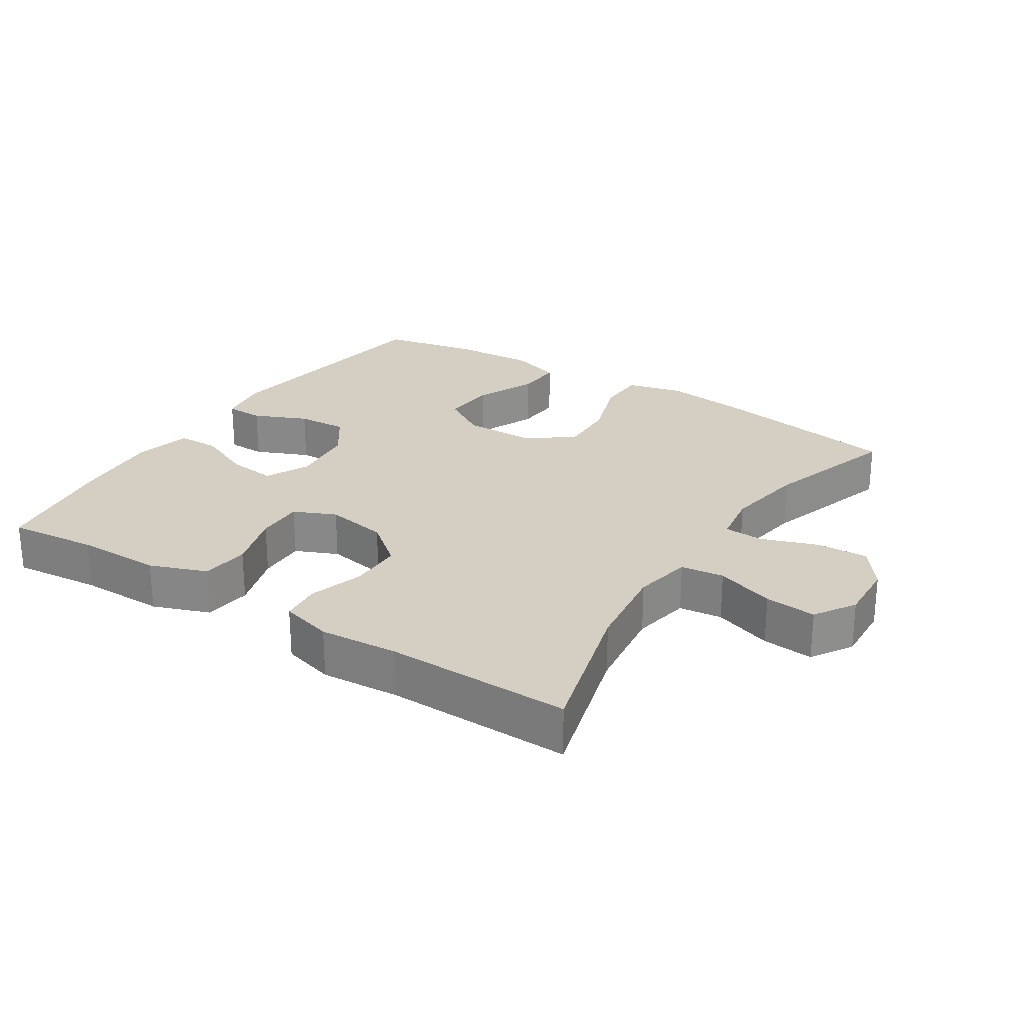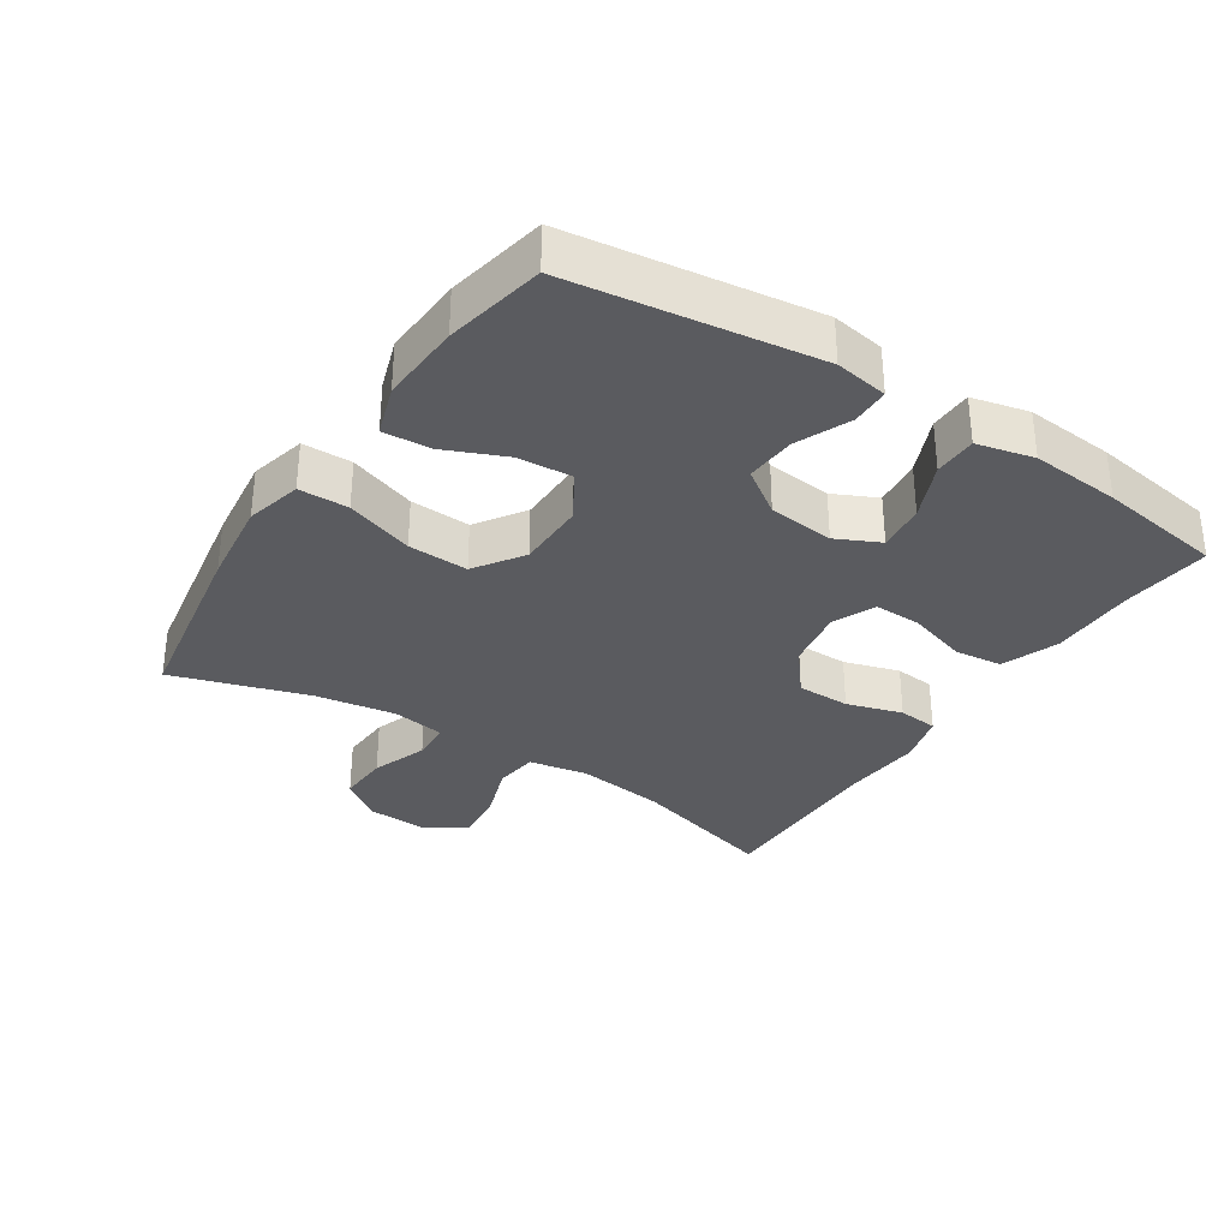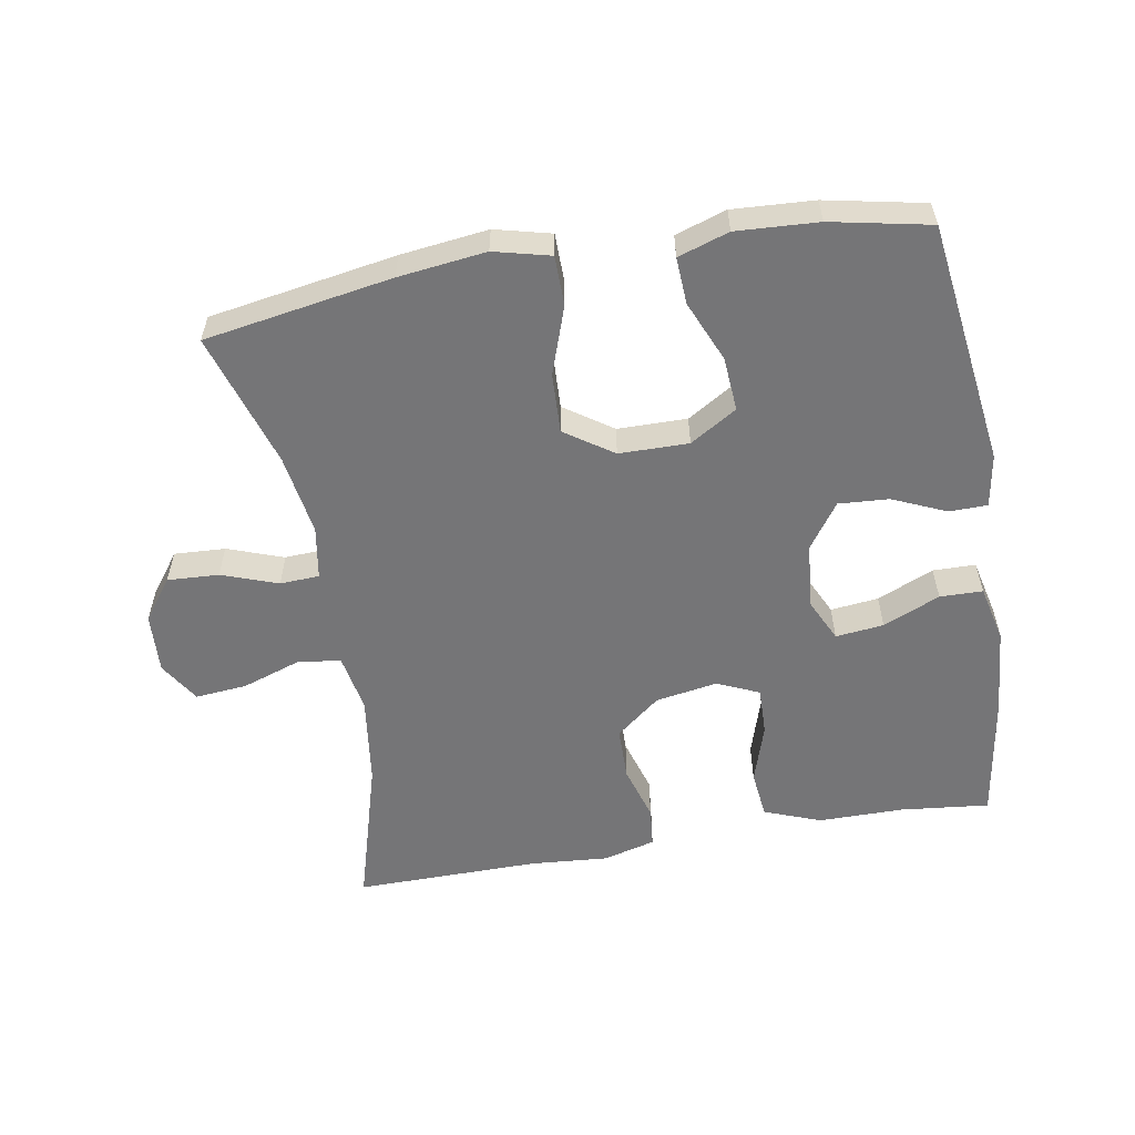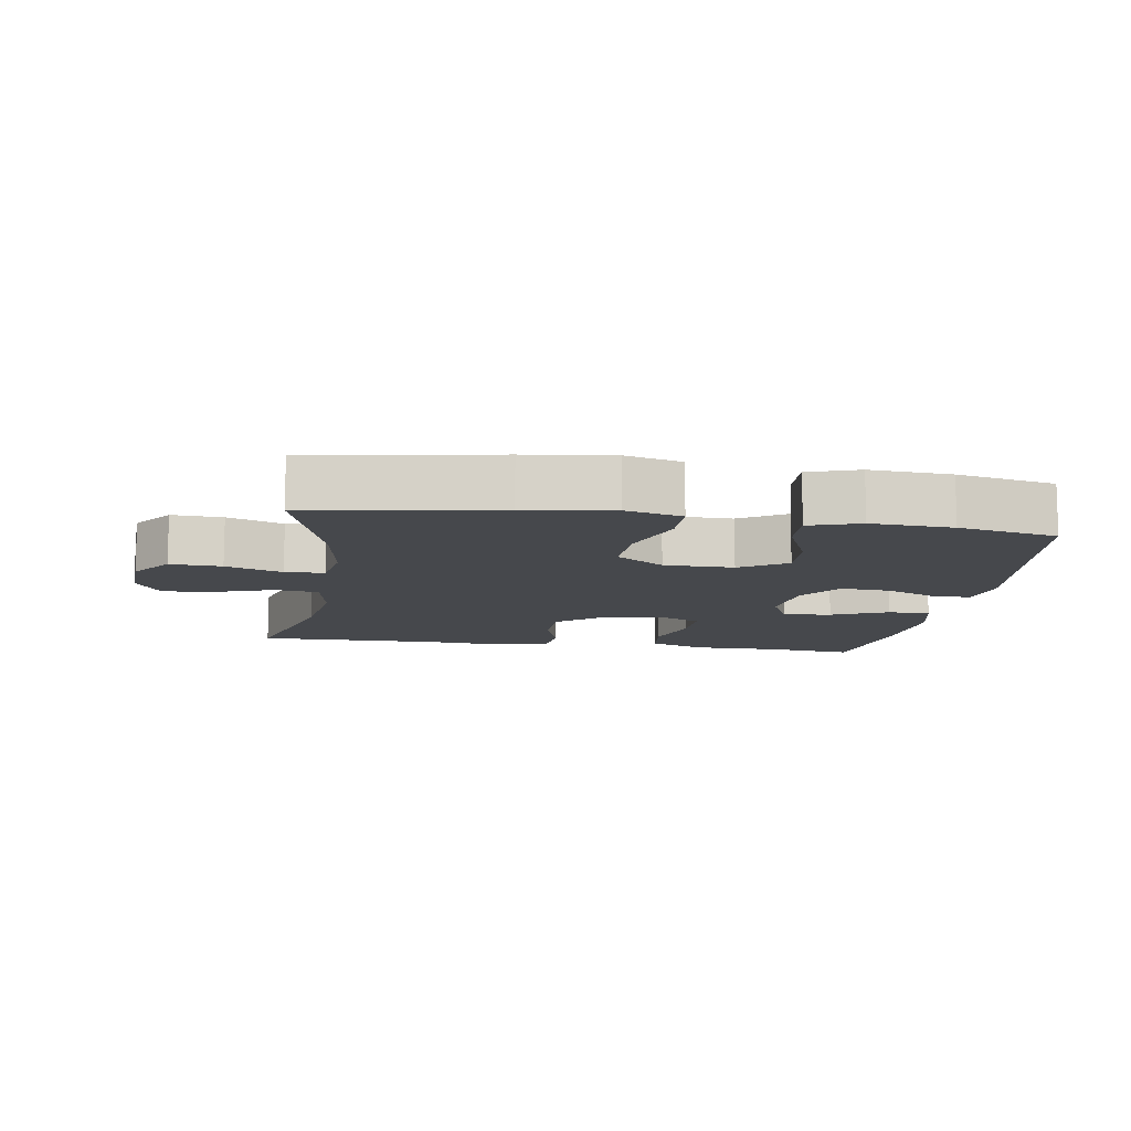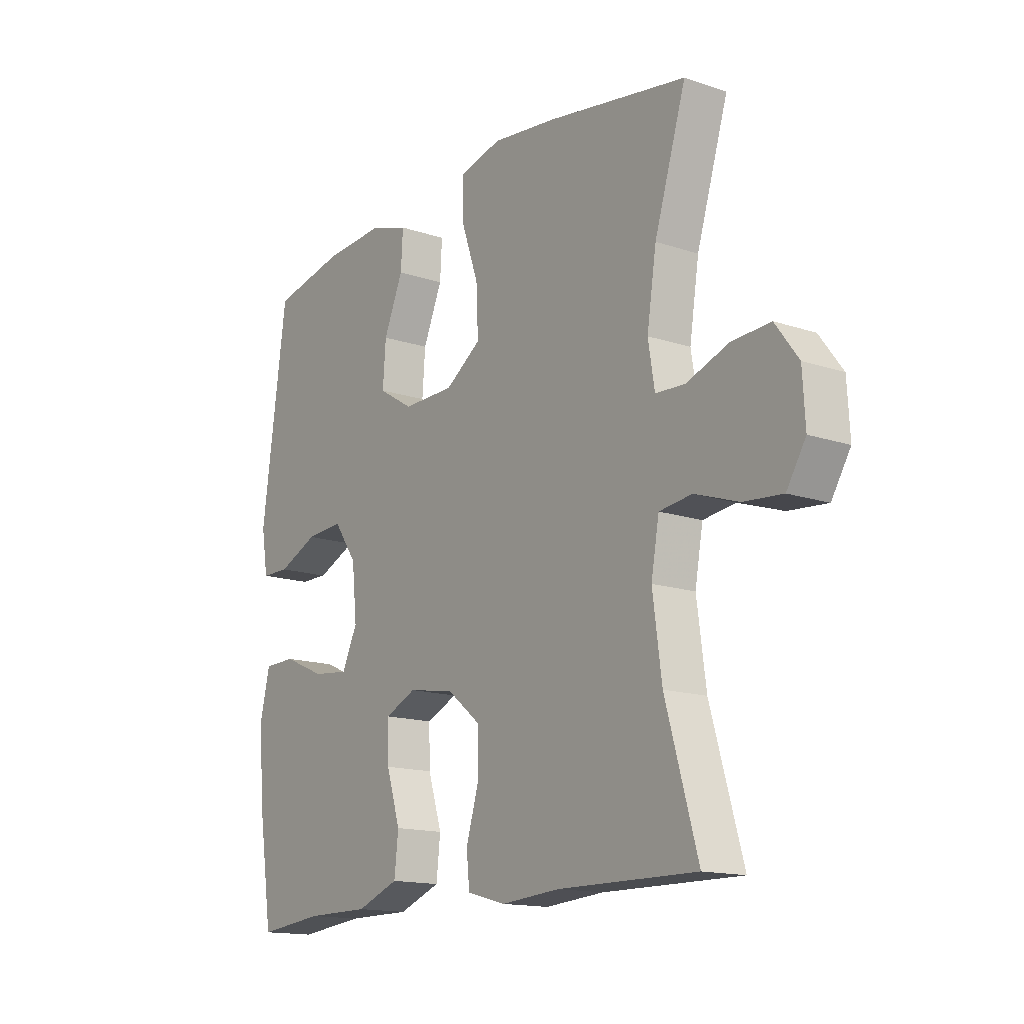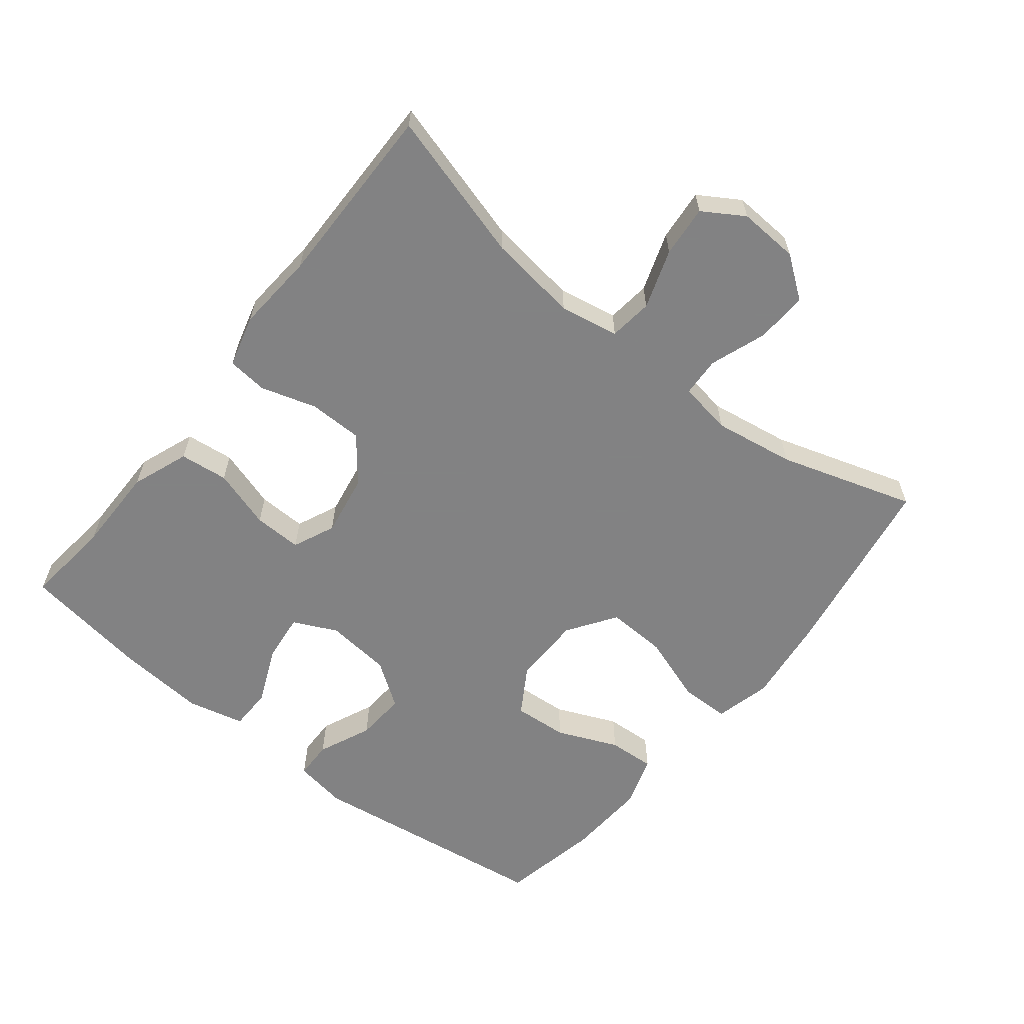
<metadata>
{"format":"obj","ext":"obj","renderer":"f3d","projection":"perspective","resolution":1024,"background":"white","views":[{"elev":25.5,"azim":-147.0,"up":"+Y"},{"elev":-32.8,"azim":56.9,"up":"+Y"},{"elev":-56.6,"azim":9.8,"up":"+Y"},{"elev":-11.1,"azim":-8.9,"up":"+Y"},{"elev":-15.1,"azim":-125.6,"up":"+Z"},{"elev":-60.9,"azim":-128.5,"up":"+Y"}]}
</metadata>
<code>
v 0.5 0.07 0.5
v 0.55 0.07 0.133
v 0.537 0.07 0.054
v 0.48 0.07 0.053
v 0.4 0.07 0.088
v 0.325 0.07 0.093
v 0.278 0.07 0.026
v 0.268 0.07 -0.072
v 0.299 0.07 -0.137
v 0.371 0.07 -0.129
v 0.456 0.07 -0.092
v 0.52 0.07 -0.093
v 0.54 0.07 -0.178
v 0.529 0.07 -0.311
v 0.5 0.07 -0.5
v 0.367 0.07 -0.486
v 0.239 0.07 -0.486
v 0.154 0.07 -0.454
v 0.146 0.07 -0.382
v 0.174 0.07 -0.293
v 0.176 0.07 -0.221
v 0.113 0.07 -0.193
v 0.02 0.07 -0.209
v -0.046 0.07 -0.262
v -0.047 0.07 -0.342
v -0.022 0.07 -0.425
v -0.028 0.07 -0.485
v -0.106 0.07 -0.506
v -0.224 0.07 -0.497
v -0.5 0.07 -0.5
v -0.436 0.07 -0.277
v -0.418 0.07 -0.143
v -0.434 0.07 -0.055
v -0.499 0.07 -0.047
v -0.587 0.07 -0.077
v -0.664 0.07 -0.084
v -0.702 0.07 -0.023
v -0.697 0.07 0.067
v -0.651 0.07 0.129
v -0.574 0.07 0.125
v -0.49 0.07 0.095
v -0.431 0.07 0.098
v -0.418 0.07 0.177
v -0.437 0.07 0.298
v -0.5 0.07 0.5
v -0.22 0.07 0.547
v -0.089 0.07 0.563
v -0.005 0.07 0.542
v -0.004 0.07 0.468
v -0.039 0.07 0.367
v -0.043 0.07 0.277
v 0.029 0.07 0.228
v 0.133 0.07 0.227
v 0.203 0.07 0.27
v 0.197 0.07 0.351
v 0.158 0.07 0.442
v 0.154 0.07 0.512
v 0.23 0.07 0.537
v 0.352 0.07 0.53
v 0.5 0 0.5
v 0.55 0 0.133
v 0.537 0 0.054
v 0.48 0 0.053
v 0.4 0 0.088
v 0.325 0 0.093
v 0.278 0 0.026
v 0.268 0 -0.072
v 0.299 0 -0.137
v 0.371 0 -0.129
v 0.456 0 -0.092
v 0.52 0 -0.093
v 0.54 0 -0.178
v 0.529 0 -0.311
v 0.5 0 -0.5
v 0.367 0 -0.486
v 0.239 0 -0.486
v 0.154 0 -0.454
v 0.146 0 -0.382
v 0.174 0 -0.293
v 0.176 0 -0.221
v 0.113 0 -0.193
v 0.02 0 -0.209
v -0.046 0 -0.262
v -0.047 0 -0.342
v -0.022 0 -0.425
v -0.028 0 -0.485
v -0.106 0 -0.506
v -0.224 0 -0.497
v -0.5 0 -0.5
v -0.436 0 -0.277
v -0.418 0 -0.143
v -0.434 0 -0.055
v -0.499 0 -0.047
v -0.587 0 -0.077
v -0.664 0 -0.084
v -0.702 0 -0.023
v -0.697 0 0.067
v -0.651 0 0.129
v -0.574 0 0.125
v -0.49 0 0.095
v -0.431 0 0.098
v -0.418 0 0.177
v -0.437 0 0.298
v -0.5 0 0.5
v -0.22 0 0.547
v -0.089 0 0.563
v -0.005 0 0.542
v -0.004 0 0.468
v -0.039 0 0.367
v -0.043 0 0.277
v 0.029 0 0.228
v 0.133 0 0.227
v 0.203 0 0.27
v 0.197 0 0.351
v 0.158 0 0.442
v 0.154 0 0.512
v 0.23 0 0.537
v 0.352 0 0.53
f 55 56 57 58
f 54 55 58 59
f 47 48 49 50
f 47 50 51
f 44 45 46 47
f 43 44 47 51
f 42 43 51 52
f 38 39 40 41
f 38 41 42
f 37 38 42
f 34 35 36 37
f 34 37 42 52
f 29 30 31
f 29 31 32
f 28 29 32 33
f 25 26 27 28
f 24 25 28 33
f 17 18 19 20
f 16 17 20 21
f 15 16 21
f 14 15 21
f 13 14 21 22
f 10 11 12 13
f 9 10 13 22
f 2 3 4 5
f 2 5 6
f 54 59 1 2
f 53 54 2 6
f 33 34 52 53
f 23 24 33 53
f 23 53 6 7
f 8 9 22 23
f 7 8 23
f 117 116 115 114
f 118 117 114 113
f 109 108 107 106
f 110 109 106
f 106 105 104 103
f 110 106 103 102
f 111 110 102 101
f 100 99 98 97
f 101 100 97
f 101 97 96
f 96 95 94 93
f 111 101 96 93
f 90 89 88
f 91 90 88
f 92 91 88 87
f 87 86 85 84
f 92 87 84 83
f 79 78 77 76
f 80 79 76 75
f 80 75 74
f 80 74 73
f 81 80 73 72
f 72 71 70 69
f 81 72 69 68
f 64 63 62 61
f 65 64 61
f 61 60 118 113
f 65 61 113 112
f 112 111 93 92
f 112 92 83 82
f 66 65 112 82
f 82 81 68 67
f 82 67 66
f 1 60 61 2
f 2 61 62 3
f 3 62 63 4
f 4 63 64 5
f 5 64 65 6
f 6 65 66 7
f 7 66 67 8
f 8 67 68 9
f 9 68 69 10
f 10 69 70 11
f 11 70 71 12
f 12 71 72 13
f 13 72 73 14
f 14 73 74 15
f 15 74 75 16
f 16 75 76 17
f 17 76 77 18
f 18 77 78 19
f 19 78 79 20
f 20 79 80 21
f 21 80 81 22
f 22 81 82 23
f 23 82 83 24
f 24 83 84 25
f 25 84 85 26
f 26 85 86 27
f 27 86 87 28
f 28 87 88 29
f 29 88 89 30
f 30 89 90 31
f 31 90 91 32
f 32 91 92 33
f 33 92 93 34
f 34 93 94 35
f 35 94 95 36
f 36 95 96 37
f 37 96 97 38
f 38 97 98 39
f 39 98 99 40
f 40 99 100 41
f 41 100 101 42
f 42 101 102 43
f 43 102 103 44
f 44 103 104 45
f 45 104 105 46
f 46 105 106 47
f 47 106 107 48
f 48 107 108 49
f 49 108 109 50
f 50 109 110 51
f 51 110 111 52
f 52 111 112 53
f 53 112 113 54
f 54 113 114 55
f 55 114 115 56
f 56 115 116 57
f 57 116 117 58
f 58 117 118 59
f 59 118 60 1

</code>
